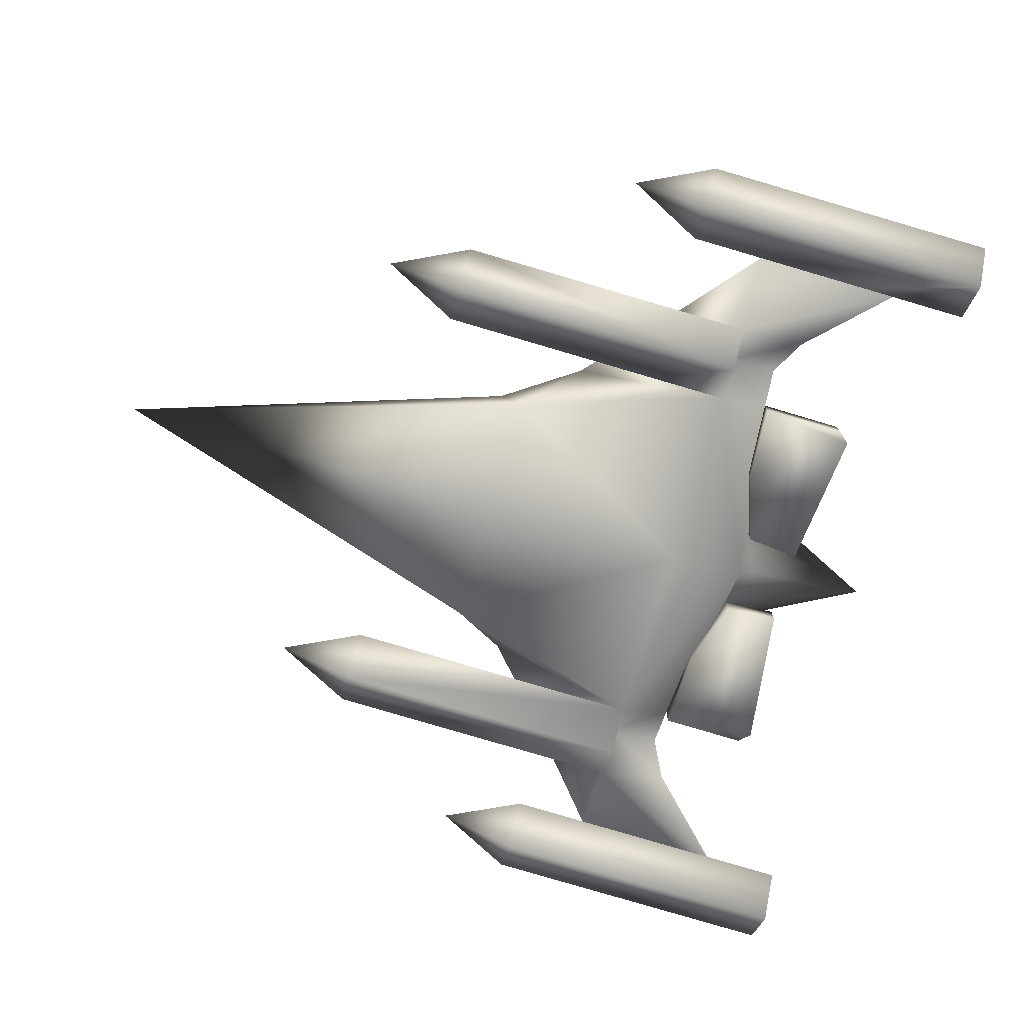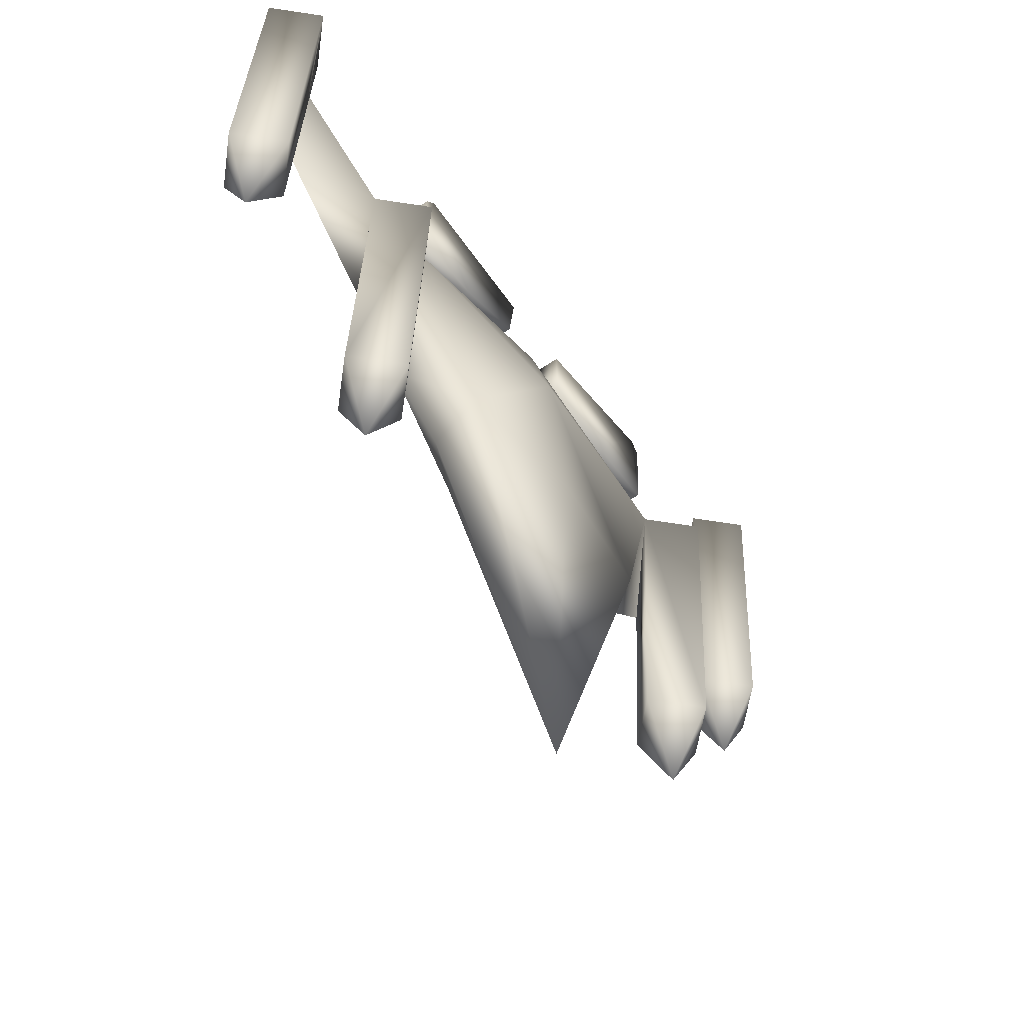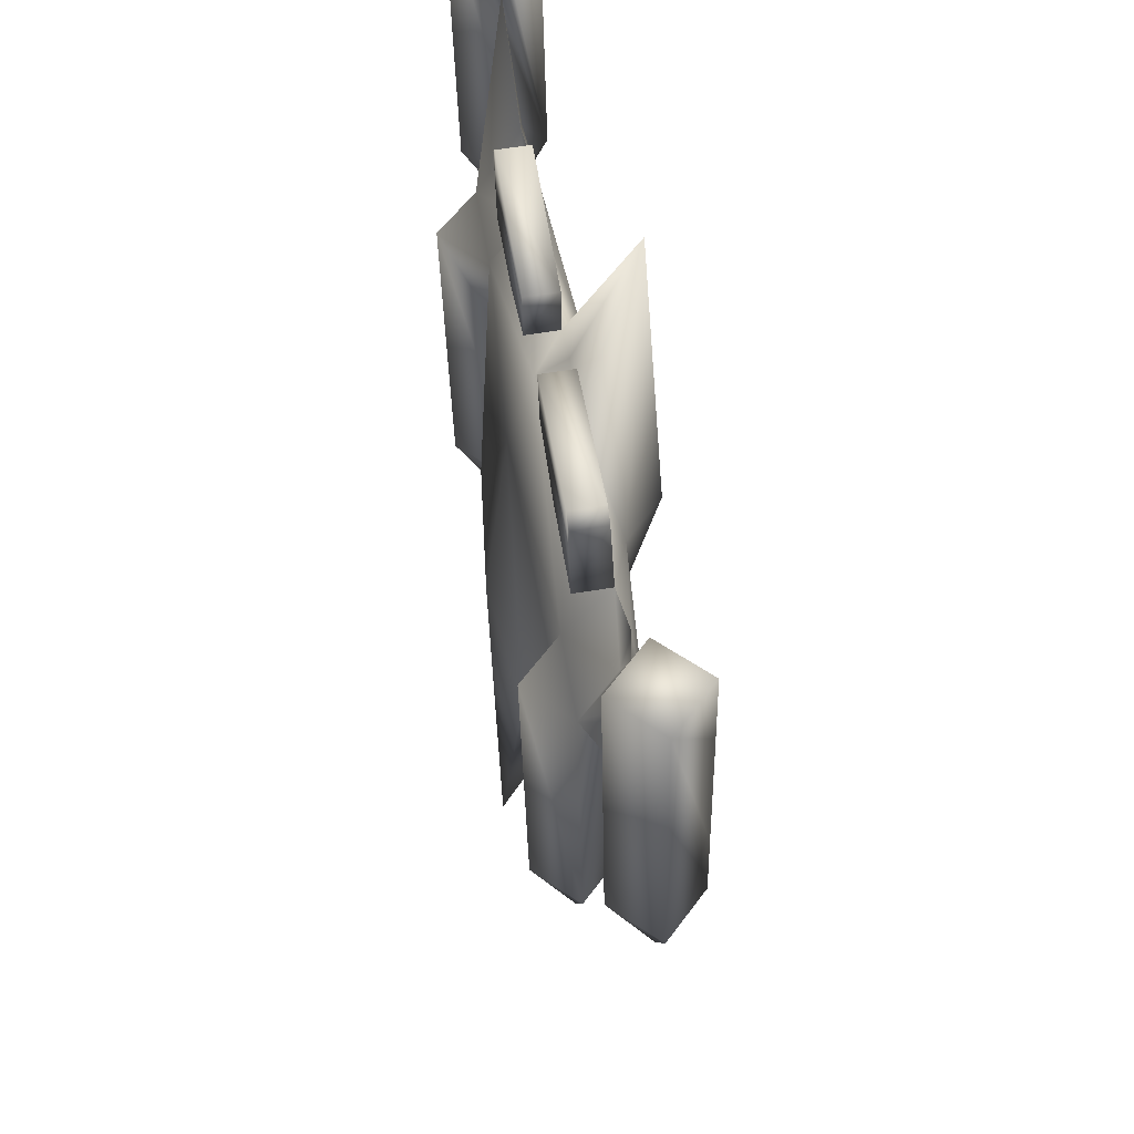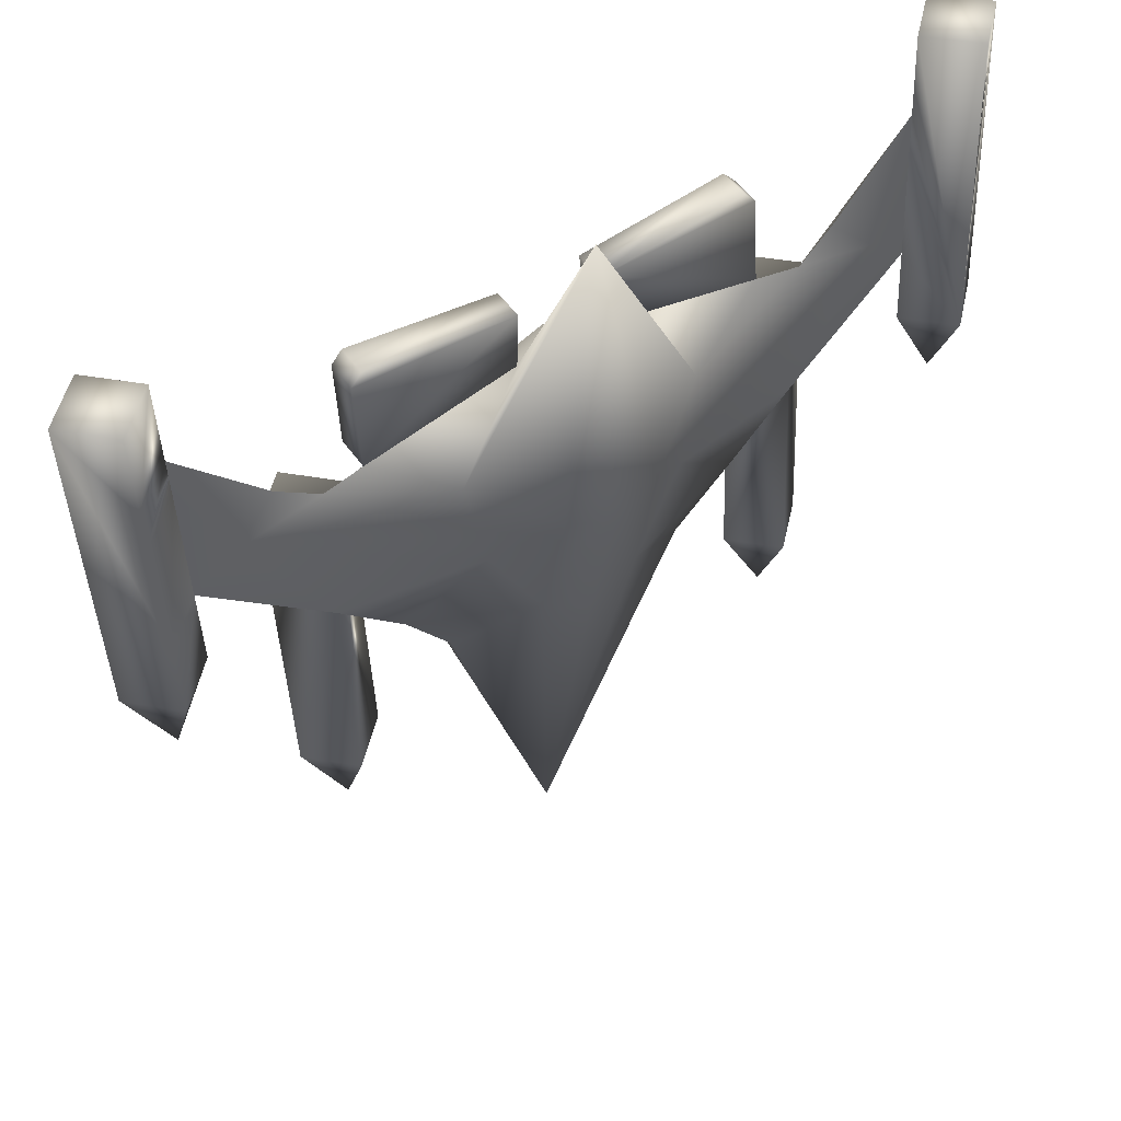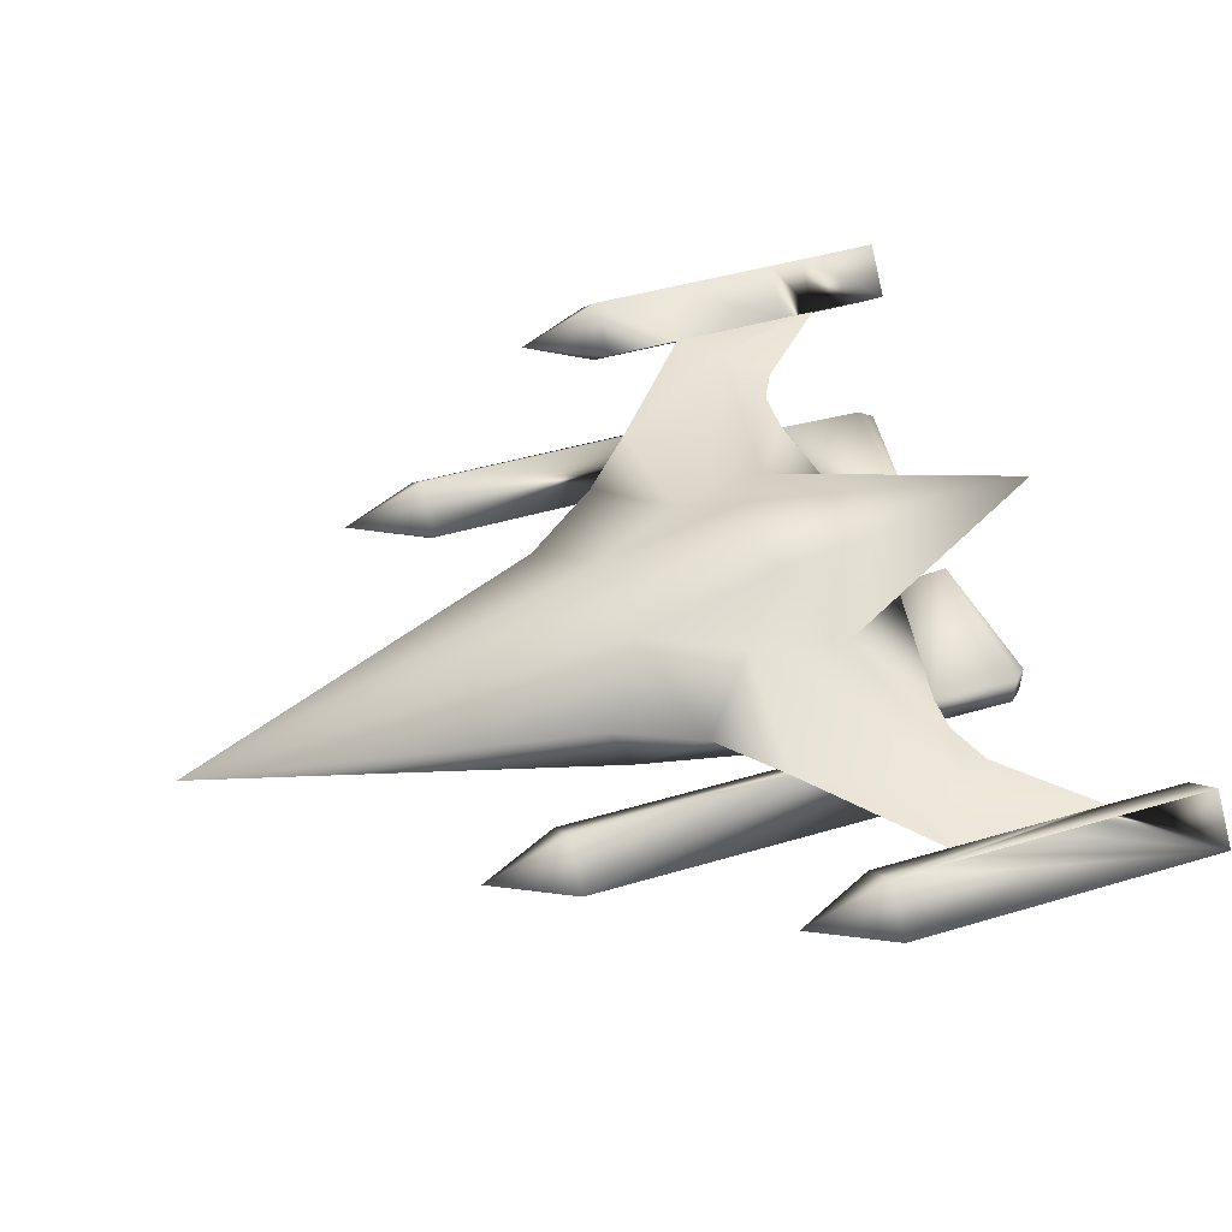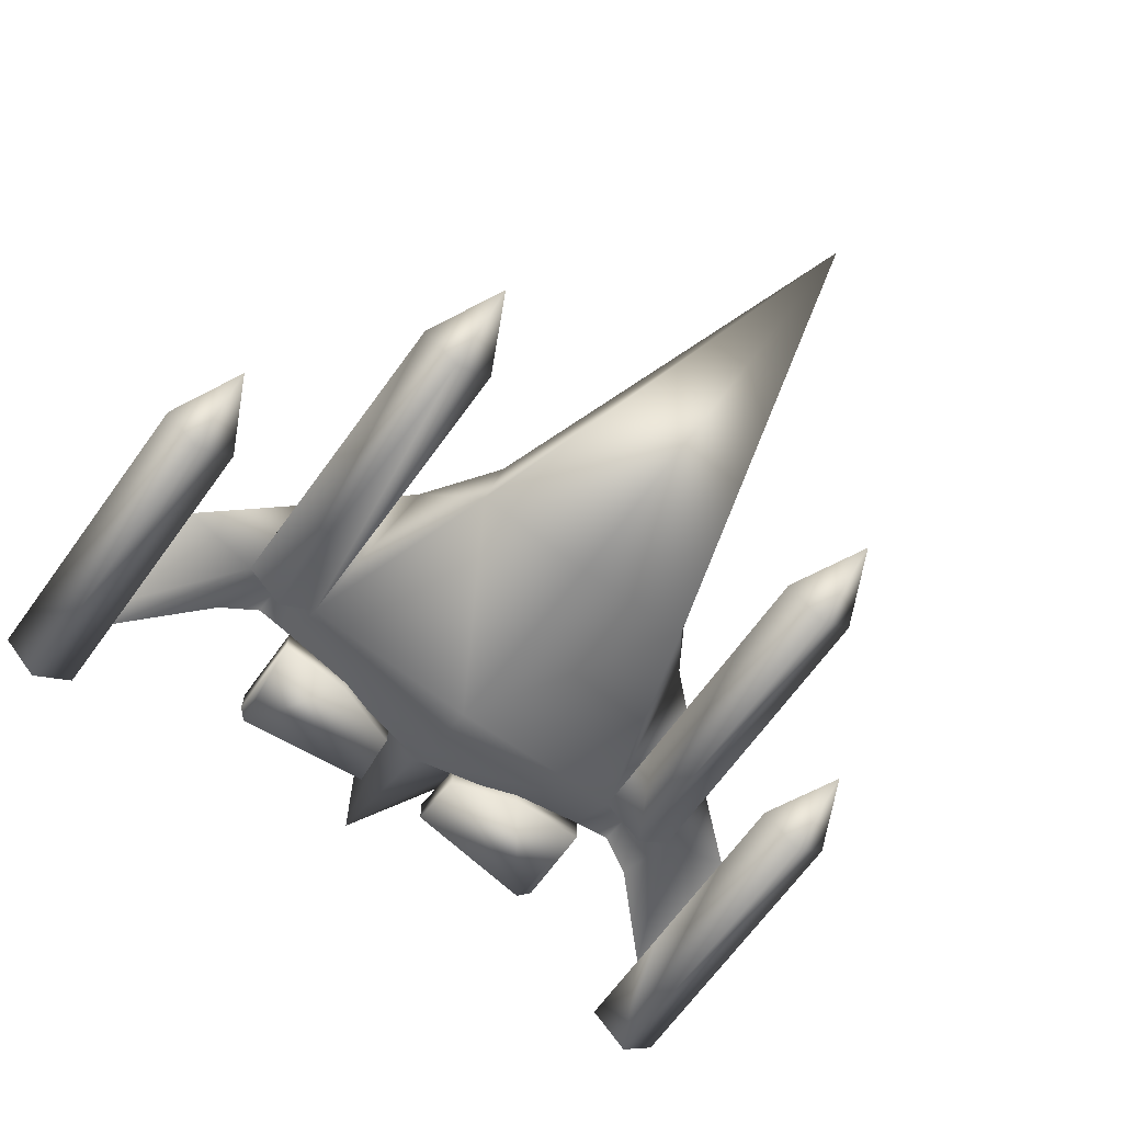
<metadata>
{"format":"obj","ext":"obj","renderer":"f3d","projection":"perspective","resolution":1024,"background":"white","views":[{"elev":-77.8,"azim":75.6,"up":"+Z"},{"elev":-56.4,"azim":127.4,"up":"+Y"},{"elev":54.8,"azim":-98.7,"up":"+Y"},{"elev":49.0,"azim":-31.8,"up":"+Y"},{"elev":48.0,"azim":72.6,"up":"+Z"},{"elev":-67.6,"azim":-34.5,"up":"+Z"}]}
</metadata>
<code>
o Mesh1_Model
v -0.3502 2.757 2.405
v -0.4455 2.713 2.406
v -0.3586 3.065 2.531
v -0.3496 2.715 2.339
v -0.2523 2.72 2.404
v 0.08217 2.67 2.409
v 0.08521 2.542 2.314
v -0.3442 2.528 2.288
v -0.04727 2.054 2.267
v 0.05088 2.187 2.414
v 0.1842 2.318 2.409
v -0.1147 2.324 2.469
v 0.351 2.636 2.417
v -0.08352 2.545 2.463
v 0.1732 2.668 2.422
v 0.2577 2.716 2.403
v 0.4329 2.905 2.393
v 0.2666 2.548 2.312
v 0.4441 2.556 2.401
v 0.4354 2.826 2.395
v 0.5168 3.09 2.297
v 0.427 3.089 2.389
v 0.5413 2.386 2.495
v 0.4497 2.381 2.405
v 0.5395 2.381 2.313
v 0.6311 2.386 2.403
v 0.6084 3.095 2.387
v 0.5186 3.094 2.479
v 0.5357 2.561 2.491
v 0.5463 2.201 2.408
v 0.53 2.739 2.487
v 0.5271 2.831 2.485
v 0.5245 2.91 2.483
v 0.2893 1.84 2.328
v 0.1995 1.839 2.42
v 0.1079 1.834 2.33
v 0.1023 2.009 2.326
v 0.09659 2.187 2.322
v 0.09364 2.279 2.32
v 0.09109 2.358 2.318
v 0.175 2.543 2.223
v 0.1977 1.835 2.239
v 0.1768 2.547 2.404
v -0.2658 2.84 2.402
v 0.07594 2.862 2.398
v 0.05152 2.888 2.397
v 0.05081 2.886 2.327
v 0.07523 2.861 2.328
v 0.08139 2.668 2.332
v -0.0946 2.67 2.334
v -0.09425 2.671 2.369
v -0.253 2.718 2.334
v -0.2665 2.839 2.331
v -0.2358 2.435 2.563
v -0.3366 2.388 2.577
v -0.4404 2.428 2.565
v -0.6015 2.528 2.469
v -0.7759 2.643 2.418
v -0.4398 2.835 2.404
v -0.7822 2.835 2.407
v -0.7595 2.862 2.406
v -0.4405 2.833 2.333
v -0.7602 2.861 2.336
v -0.6012 2.654 2.339
v -0.7767 2.641 2.341
v -0.7829 2.833 2.337
v -0.6009 2.655 2.374
v -0.4462 2.712 2.336
v -0.7729 2.515 2.324
v -0.6108 2.036 2.274
v -0.3293 2.045 2.24
v -0.2998 1.123 2.26
v -0.595 1.989 2.385
v -0.4392 2.104 2.477
v -0.3263 2.031 2.477
v -0.5563 2.31 2.473
v -1.042 2.592 2.432
v -0.8664 2.635 2.433
v -0.8627 2.514 2.415
v -0.9543 2.509 2.326
v -0.8645 2.51 2.234
v -0.8418 1.802 2.25
v -0.7502 1.806 2.34
v -0.84 1.806 2.431
v -0.8554 2.285 2.42
v -0.714 2.163 2.422
v -1.13 2.506 2.418
v -1.139 2.776 2.412
v -1.141 2.855 2.41
v -0.9541 2.677 2.416
v -0.9316 1.801 2.342
v -0.8351 1.621 2.345
v -1.124 2.331 2.422
v -1.147 3.039 2.406
v -1.216 2.326 2.332
v -1.239 3.034 2.316
v -1.306 2.325 2.424
v -1.328 3.033 2.408
v -1.214 2.33 2.514
v -1.22 2.505 2.51
v -1.209 2.145 2.427
v -1.225 2.683 2.506
v -1.228 2.775 2.504
v -1.231 2.854 2.502
v -1.237 3.038 2.498
v -0.7558 1.981 2.336
v -0.767 2.331 2.328
v -0.7645 2.252 2.33
v -0.7615 2.16 2.332
v -0.2184 2.111 2.475
v -0.05761 2.006 2.379
v 0.2045 1.654 2.333
f 1 2 3
f 1 4 2
f 5 4 1
f 6 4 5
f 7 4 6
f 7 8 4
f 7 9 8
f 7 10 9
f 11 10 7
f 11 12 10
f 13 12 11
f 13 14 12
f 13 15 14
f 13 16 15
f 17 16 13
f 17 18 16
f 17 19 18
f 19 17 20
f 19 17 13
f 20 21 19
f 17 21 20
f 21 17 22
f 17 23 22
f 20 23 17
f 19 23 20
f 23 19 24
f 19 21 24
f 24 21 25
f 21 26 25
f 26 21 27
f 22 27 21
f 27 22 28
f 22 23 28
f 28 23 29
f 23 27 29
f 27 23 26
f 23 30 26
f 23 24 30
f 30 24 25
f 26 30 25
f 29 27 31
f 31 27 32
f 32 27 33
f 33 27 28
f 28 32 33
f 28 31 32
f 28 29 31
f 19 13 11
f 19 11 18
f 18 11 34
f 11 35 34
f 11 36 35
f 36 11 37
f 37 11 38
f 38 11 39
f 39 11 40
f 40 11 7
f 41 40 7
f 40 41 39
f 39 41 38
f 38 41 37
f 37 41 36
f 36 41 42
f 41 34 42
f 34 41 18
f 7 18 41
f 18 7 43
f 6 43 7
f 15 43 6
f 16 43 15
f 16 18 43
f 15 6 14
f 6 5 14
f 6 44 5
f 45 44 6
f 45 46 44
f 45 47 46
f 47 45 48
f 6 48 45
f 48 6 49
f 6 50 49
f 50 6 51
f 51 52 50
f 52 51 5
f 44 52 5
f 52 44 53
f 44 47 53
f 47 44 46
f 47 52 53
f 52 47 50
f 50 47 49
f 49 47 48
f 3 14 5
f 14 3 54
f 54 3 55
f 3 56 55
f 3 57 56
f 3 2 57
f 2 58 57
f 58 2 4
f 59 58 2
f 59 60 58
f 59 61 60
f 62 61 59
f 61 62 63
f 64 63 62
f 65 63 64
f 63 65 66
f 65 60 66
f 60 65 58
f 65 67 58
f 67 65 64
f 64 2 67
f 2 64 68
f 64 62 68
f 62 2 68
f 2 62 59
f 61 66 60
f 66 61 63
f 4 69 58
f 8 69 4
f 8 70 69
f 71 70 8
f 72 70 71
f 70 72 73
f 72 74 73
f 75 74 72
f 55 74 75
f 55 56 74
f 56 76 74
f 56 57 76
f 76 57 77
f 57 78 77
f 57 58 78
f 58 79 78
f 58 69 79
f 69 80 79
f 80 69 81
f 69 82 81
f 82 69 83
f 69 84 83
f 84 69 85
f 86 85 69
f 76 85 86
f 76 77 85
f 85 77 87
f 77 88 87
f 88 77 89
f 90 89 77
f 90 80 89
f 79 80 90
f 79 90 78
f 78 90 77
f 80 88 89
f 88 80 87
f 85 87 80
f 80 91 85
f 81 91 80
f 91 81 82
f 92 91 82
f 84 91 92
f 84 85 91
f 84 92 83
f 83 92 82
f 93 88 87
f 93 89 88
f 93 94 89
f 95 94 93
f 94 95 96
f 97 96 95
f 96 97 98
f 99 98 97
f 98 99 100
f 99 87 100
f 87 99 93
f 99 101 93
f 99 97 101
f 101 97 95
f 93 101 95
f 100 87 88
f 100 88 102
f 102 88 103
f 103 88 89
f 103 89 104
f 104 89 94
f 104 94 105
f 94 98 105
f 98 94 96
f 98 104 105
f 98 103 104
f 98 102 103
f 98 100 102
f 74 76 86
f 74 86 73
f 86 70 73
f 69 70 86
f 69 83 106
f 83 69 107
f 69 108 107
f 69 109 108
f 69 106 109
f 83 109 106
f 83 108 109
f 83 107 108
f 110 55 75
f 110 54 55
f 12 54 110
f 14 54 12
f 10 12 110
f 10 110 111
f 111 110 72
f 110 75 72
f 9 111 72
f 10 111 9
f 9 72 71
f 9 71 8
f 5 1 3
f 34 112 42
f 35 112 34
f 36 112 35
f 112 36 42

</code>
